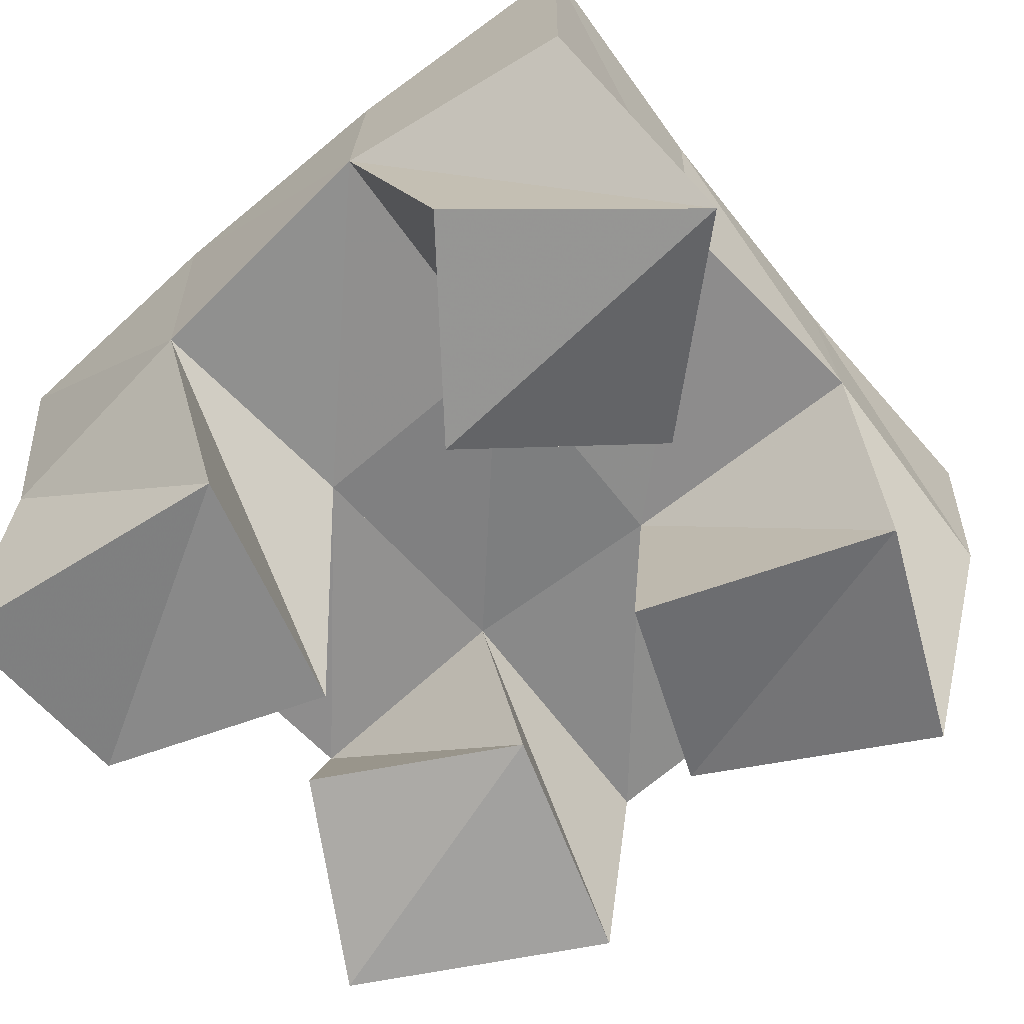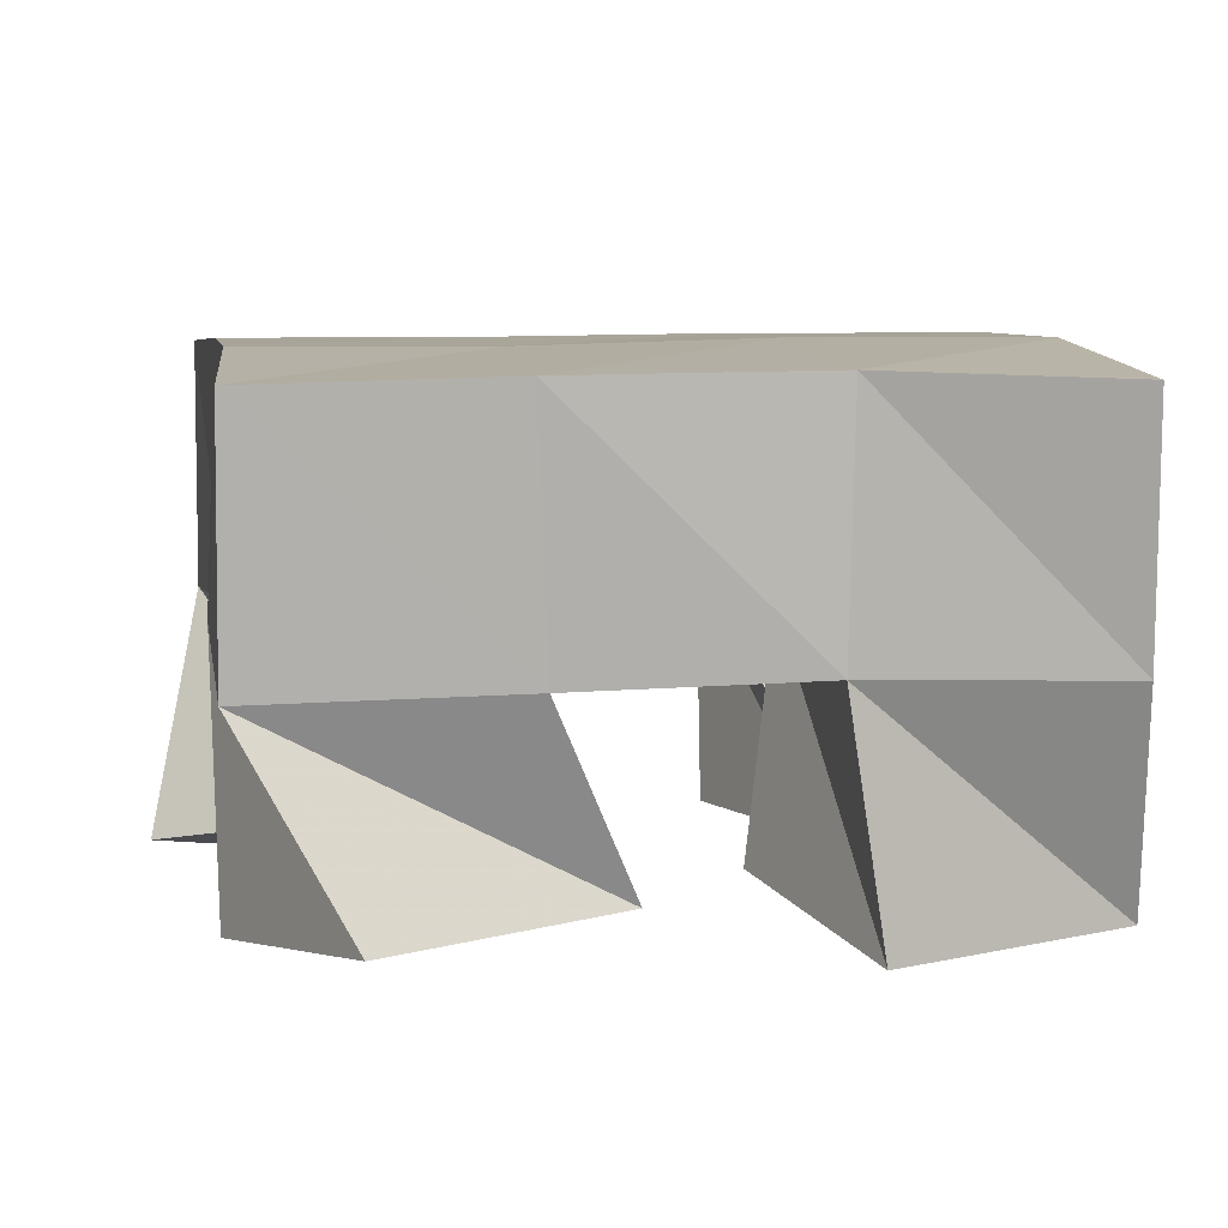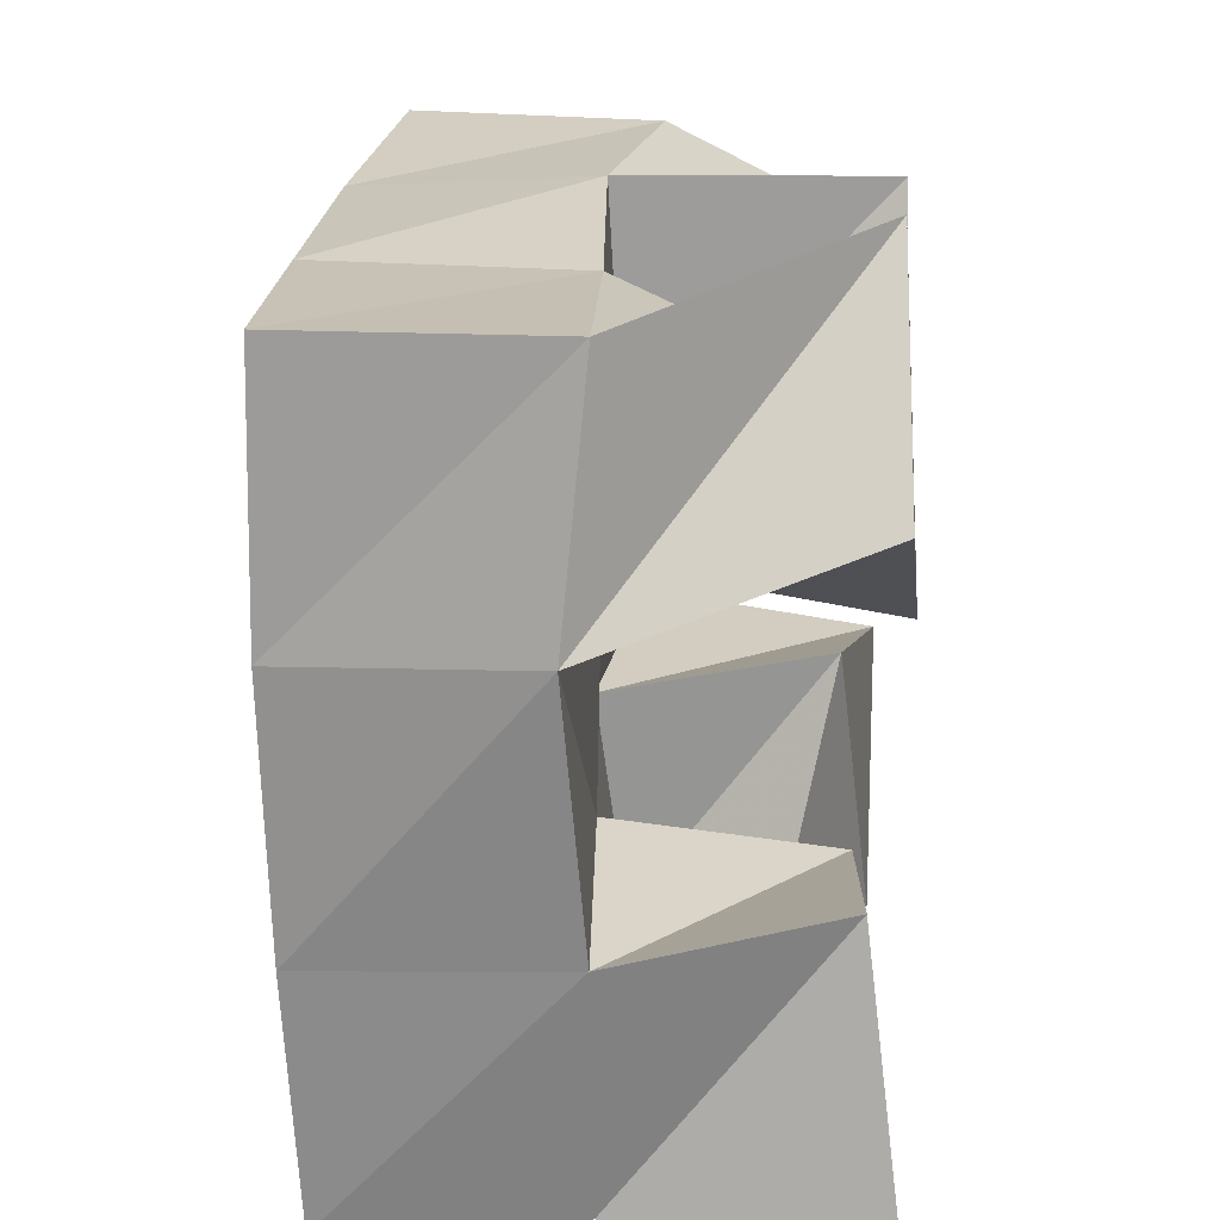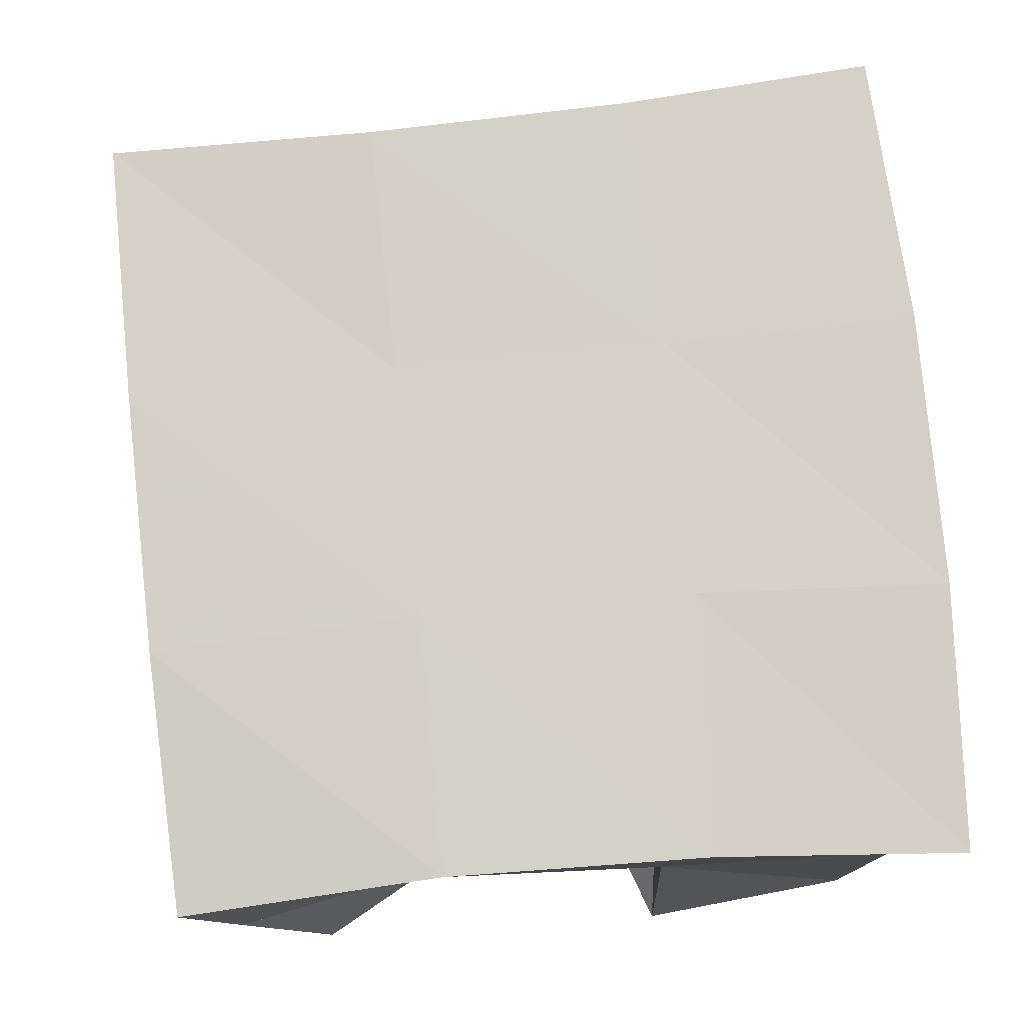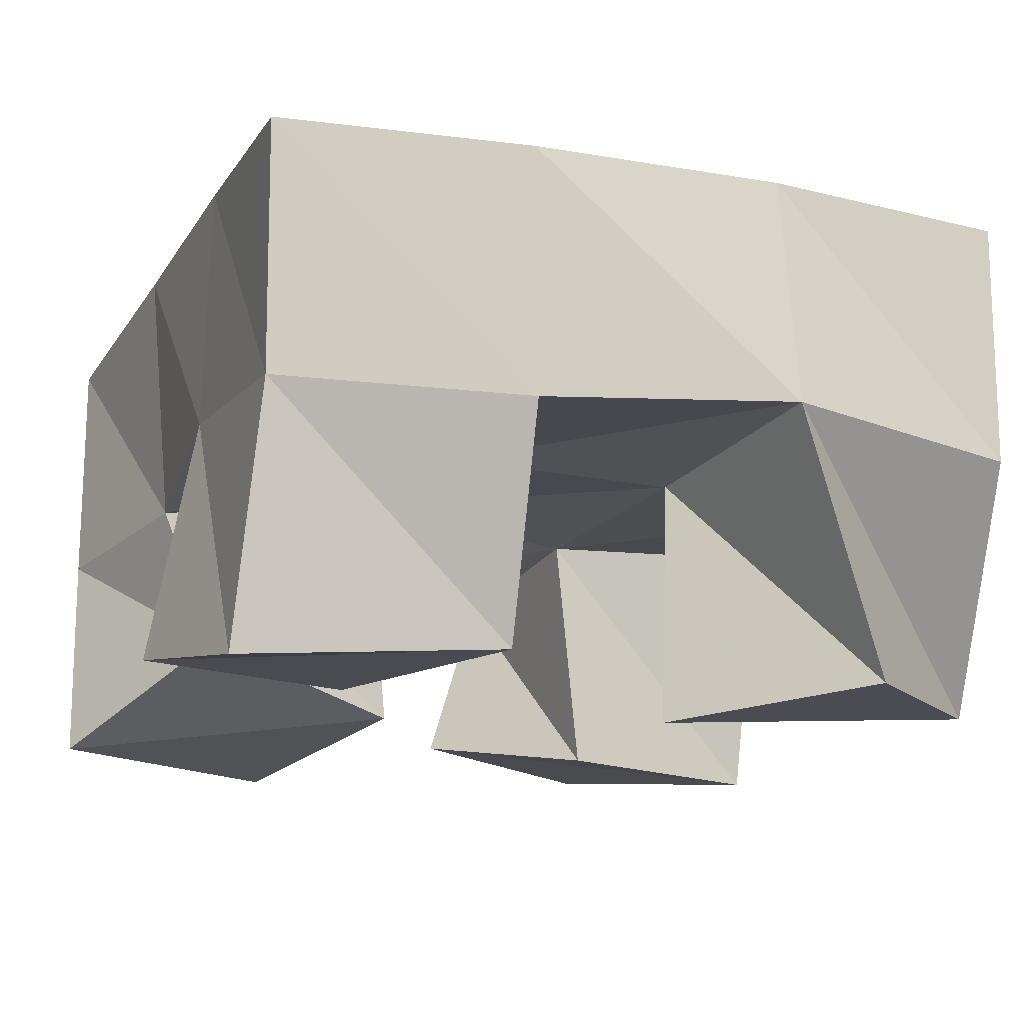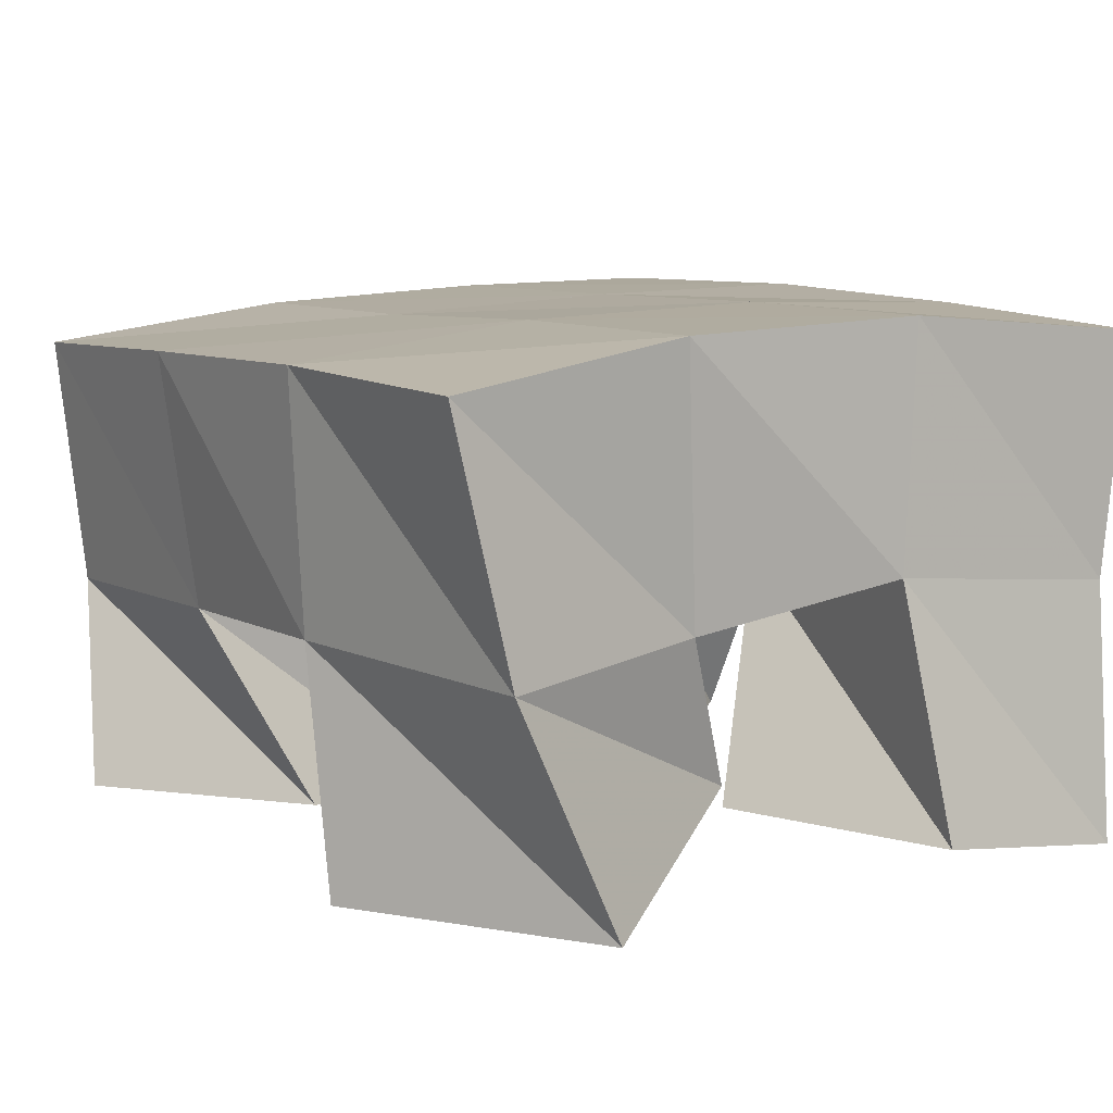
<metadata>
{"format":"obj","ext":"obj","renderer":"f3d","projection":"perspective","resolution":1024,"background":"white","views":[{"elev":-62.7,"azim":-43.8,"up":"+Y"},{"elev":4.9,"azim":87.9,"up":"+Y"},{"elev":29.4,"azim":-87.8,"up":"+Z"},{"elev":-9.5,"azim":175.2,"up":"+Z"},{"elev":-14.9,"azim":-107.7,"up":"+Y"},{"elev":9.2,"azim":151.1,"up":"+Y"}]}
</metadata>
<code>
v 0.6599 0.1 0.1144
v 0.6597 0.1512 0.1194
v 0.7038 0.1067 0.1063
v 0.7087 0.1557 0.1163
v 0.6762 0.1075 0.1709
v 0.6592 0.1519 0.1706
v 0.7254 0.1073 0.1501
v 0.7074 0.1527 0.168
v 0.754 0.1 0.211
v 0.7614 0.1499 0.2088
v 0.794 0.1077 0.1883
v 0.8111 0.1453 0.2037
v 0.7777 0.1 0.2591
v 0.7694 0.1532 0.2616
v 0.8234 0.1054 0.2323
v 0.8161 0.144 0.2551
v 0.6686 0.1039 0.244
v 0.6608 0.1564 0.2246
v 0.7025 0.1 0.2111
v 0.711 0.1518 0.2159
v 0.7064 0.105 0.2799
v 0.6725 0.1519 0.2738
v 0.7383 0.1143 0.2379
v 0.7219 0.152 0.2634
v 0.7412 0.1189 0.1258
v 0.7525 0.1488 0.1172
v 0.7758 0.1006 0.1021
v 0.7948 0.1451 0.1044
v 0.7636 0.1088 0.1691
v 0.7569 0.1552 0.1631
v 0.808 0.1 0.1496
v 0.8092 0.147 0.1566
v 0.6553 0.1989 0.1182
v 0.7058 0.2033 0.1172
v 0.6585 0.2014 0.1698
v 0.7085 0.2031 0.1671
v 0.6643 0.2029 0.2224
v 0.7139 0.2023 0.2162
v 0.6728 0.2021 0.274
v 0.7213 0.202 0.2648
v 0.7565 0.2017 0.1134
v 0.7612 0.2016 0.1624
v 0.7661 0.2 0.2104
v 0.7714 0.2 0.2582
v 0.8058 0.1944 0.106
v 0.8121 0.1959 0.1556
v 0.8174 0.195 0.2057
v 0.8218 0.1936 0.2545
f 1 2 4
f 3 1 4
f 2 6 8
f 4 2 8
f 6 5 7
f 8 6 7
f 5 1 3
f 7 5 3
f 8 7 3
f 4 8 3
f 2 1 5
f 6 2 5
f 9 10 12
f 11 9 12
f 10 14 16
f 12 10 16
f 14 13 15
f 16 14 15
f 13 9 11
f 15 13 11
f 16 15 11
f 12 16 11
f 10 9 13
f 14 10 13
f 17 18 20
f 19 17 20
f 18 22 24
f 20 18 24
f 22 21 23
f 24 22 23
f 21 17 19
f 23 21 19
f 24 23 19
f 20 24 19
f 18 17 21
f 22 18 21
f 25 26 28
f 27 25 28
f 26 30 32
f 28 26 32
f 30 29 31
f 32 30 31
f 29 25 27
f 31 29 27
f 32 31 27
f 28 32 27
f 26 25 29
f 30 26 29
f 2 33 34
f 4 2 34
f 33 35 36
f 34 33 36
f 35 6 8
f 36 35 8
f 6 2 4
f 8 6 4
f 36 8 4
f 34 36 4
f 33 2 6
f 35 33 6
f 6 35 36
f 8 6 36
f 35 37 38
f 36 35 38
f 37 18 20
f 38 37 20
f 18 6 8
f 20 18 8
f 38 20 8
f 36 38 8
f 35 6 18
f 37 35 18
f 18 37 38
f 20 18 38
f 37 39 40
f 38 37 40
f 39 22 24
f 40 39 24
f 22 18 20
f 24 22 20
f 40 24 20
f 38 40 20
f 37 18 22
f 39 37 22
f 4 34 41
f 26 4 41
f 34 36 42
f 41 34 42
f 36 8 30
f 42 36 30
f 8 4 26
f 30 8 26
f 42 30 26
f 41 42 26
f 34 4 8
f 36 34 8
f 8 36 42
f 30 8 42
f 36 38 43
f 42 36 43
f 38 20 10
f 43 38 10
f 20 8 30
f 10 20 30
f 43 10 30
f 42 43 30
f 36 8 20
f 38 36 20
f 20 38 43
f 10 20 43
f 38 40 44
f 43 38 44
f 40 24 14
f 44 40 14
f 24 20 10
f 14 24 10
f 44 14 10
f 43 44 10
f 38 20 24
f 40 38 24
f 26 41 45
f 28 26 45
f 41 42 46
f 45 41 46
f 42 30 32
f 46 42 32
f 30 26 28
f 32 30 28
f 46 32 28
f 45 46 28
f 41 26 30
f 42 41 30
f 30 42 46
f 32 30 46
f 42 43 47
f 46 42 47
f 43 10 12
f 47 43 12
f 10 30 32
f 12 10 32
f 47 12 32
f 46 47 32
f 42 30 10
f 43 42 10
f 10 43 47
f 12 10 47
f 43 44 48
f 47 43 48
f 44 14 16
f 48 44 16
f 14 10 12
f 16 14 12
f 48 16 12
f 47 48 12
f 43 10 14
f 44 43 14

</code>
